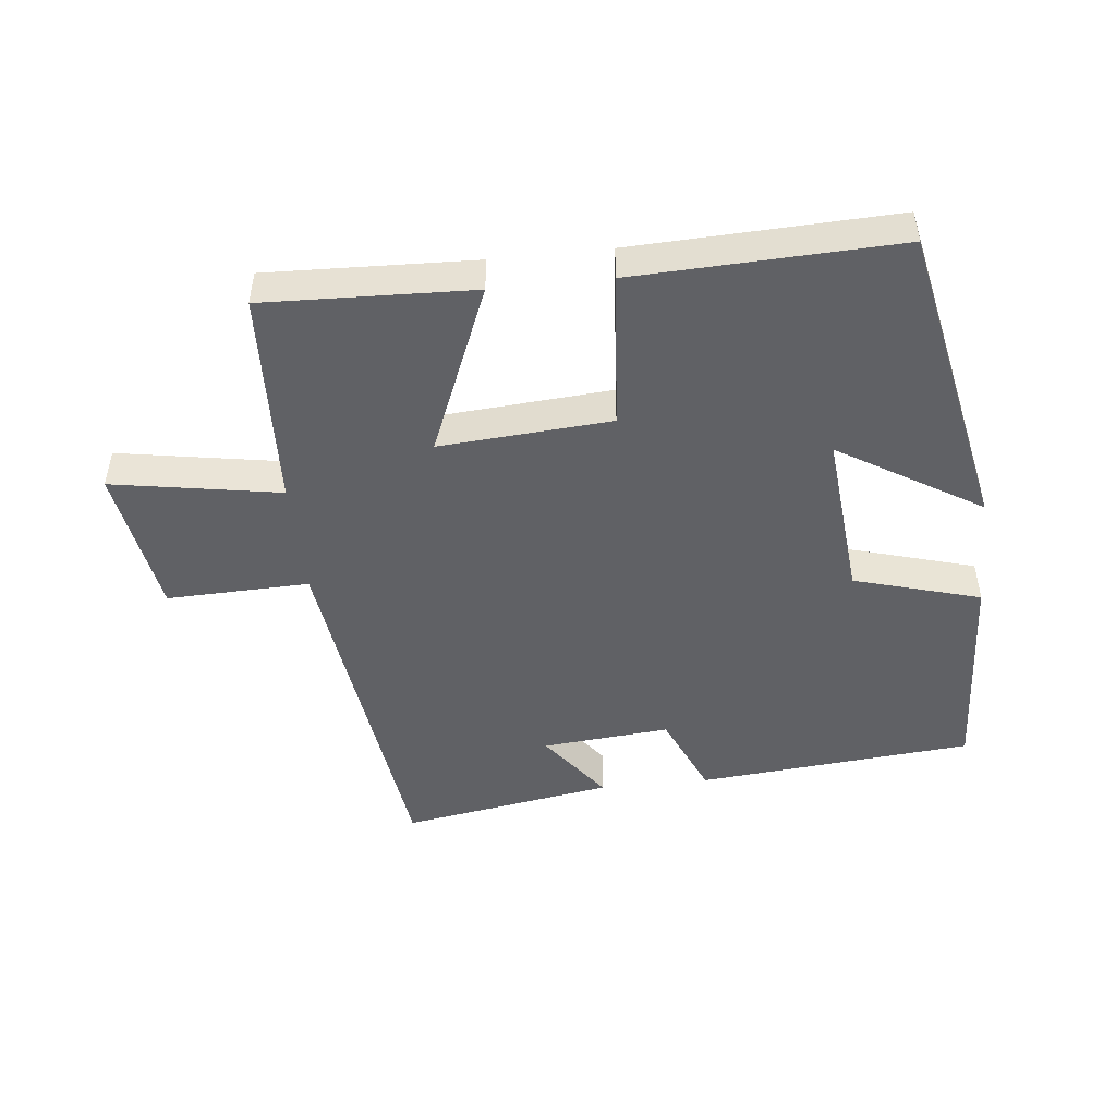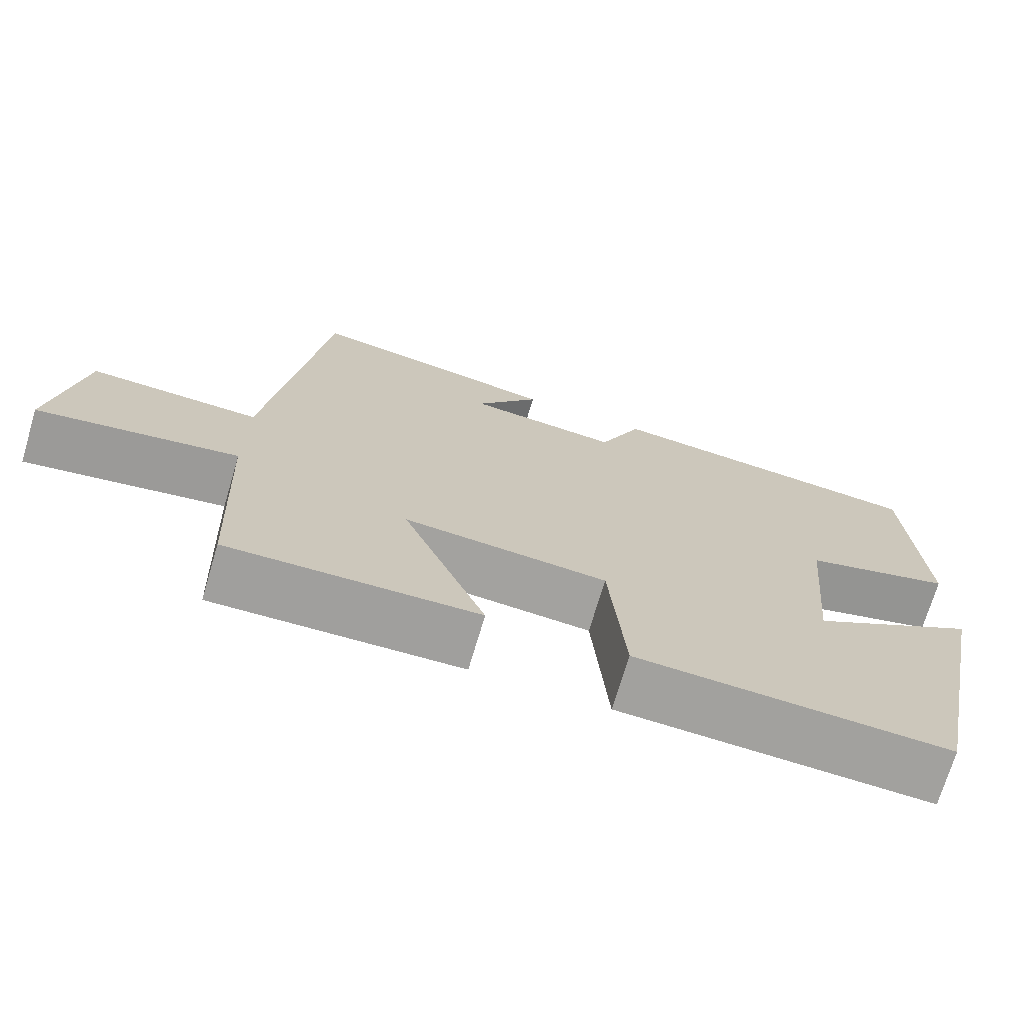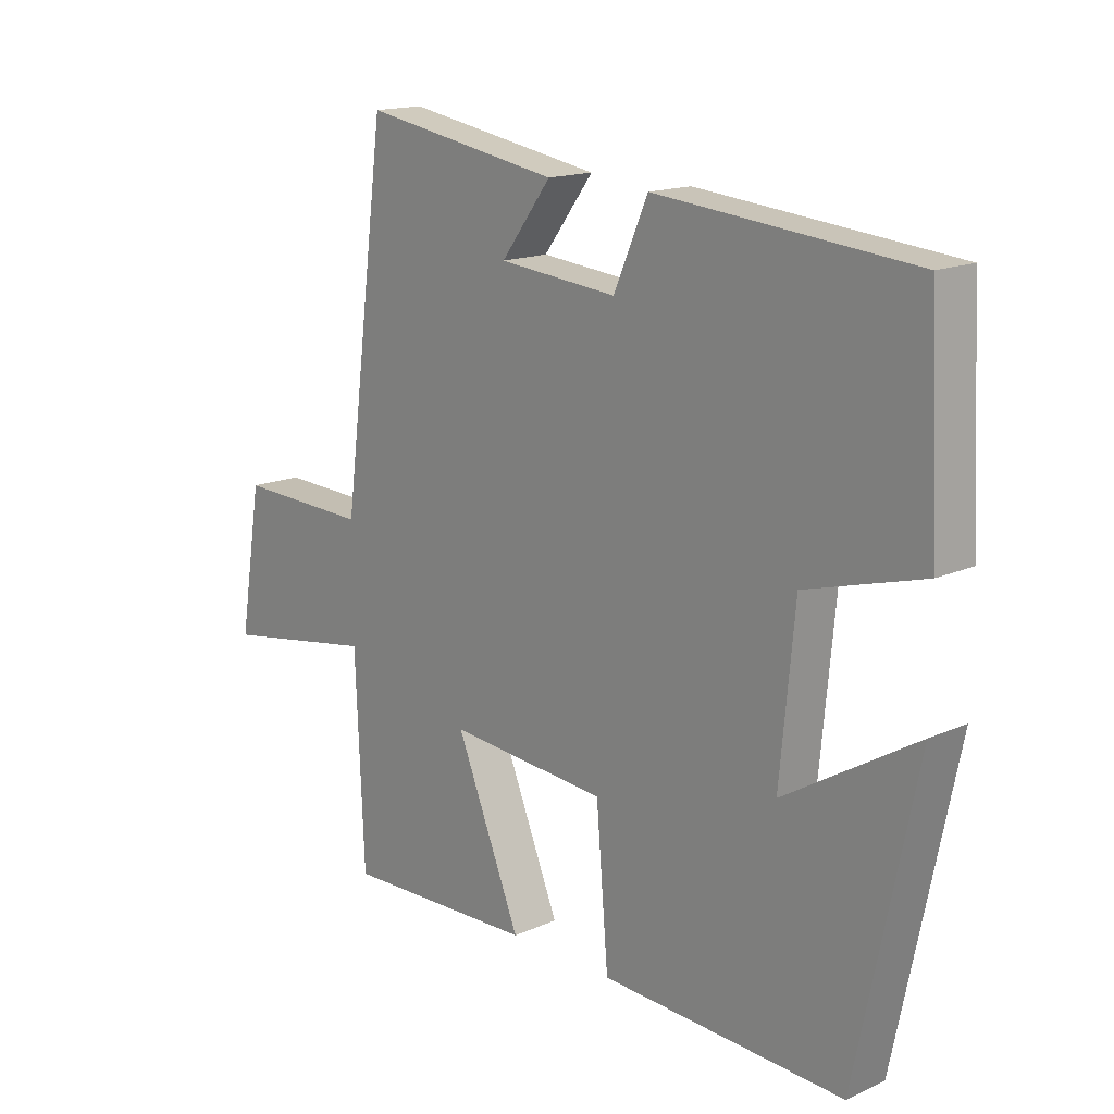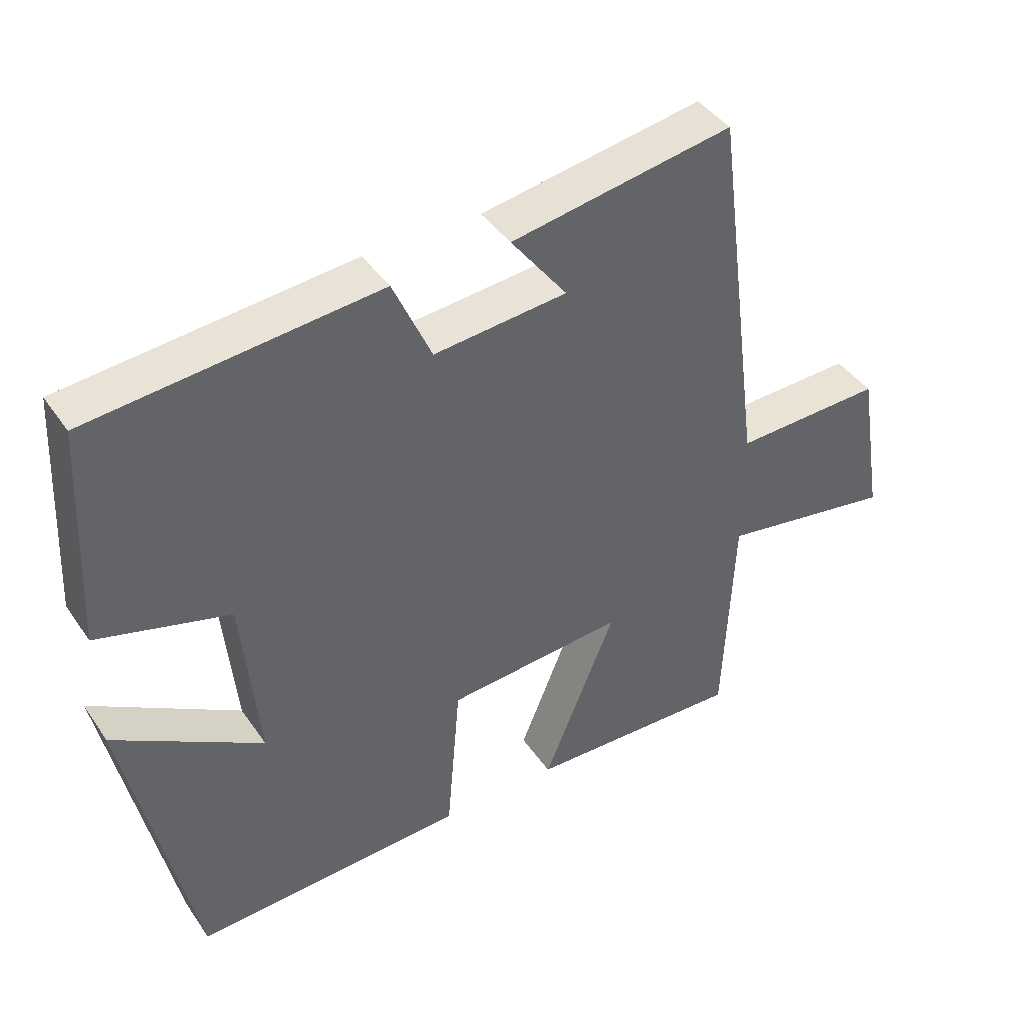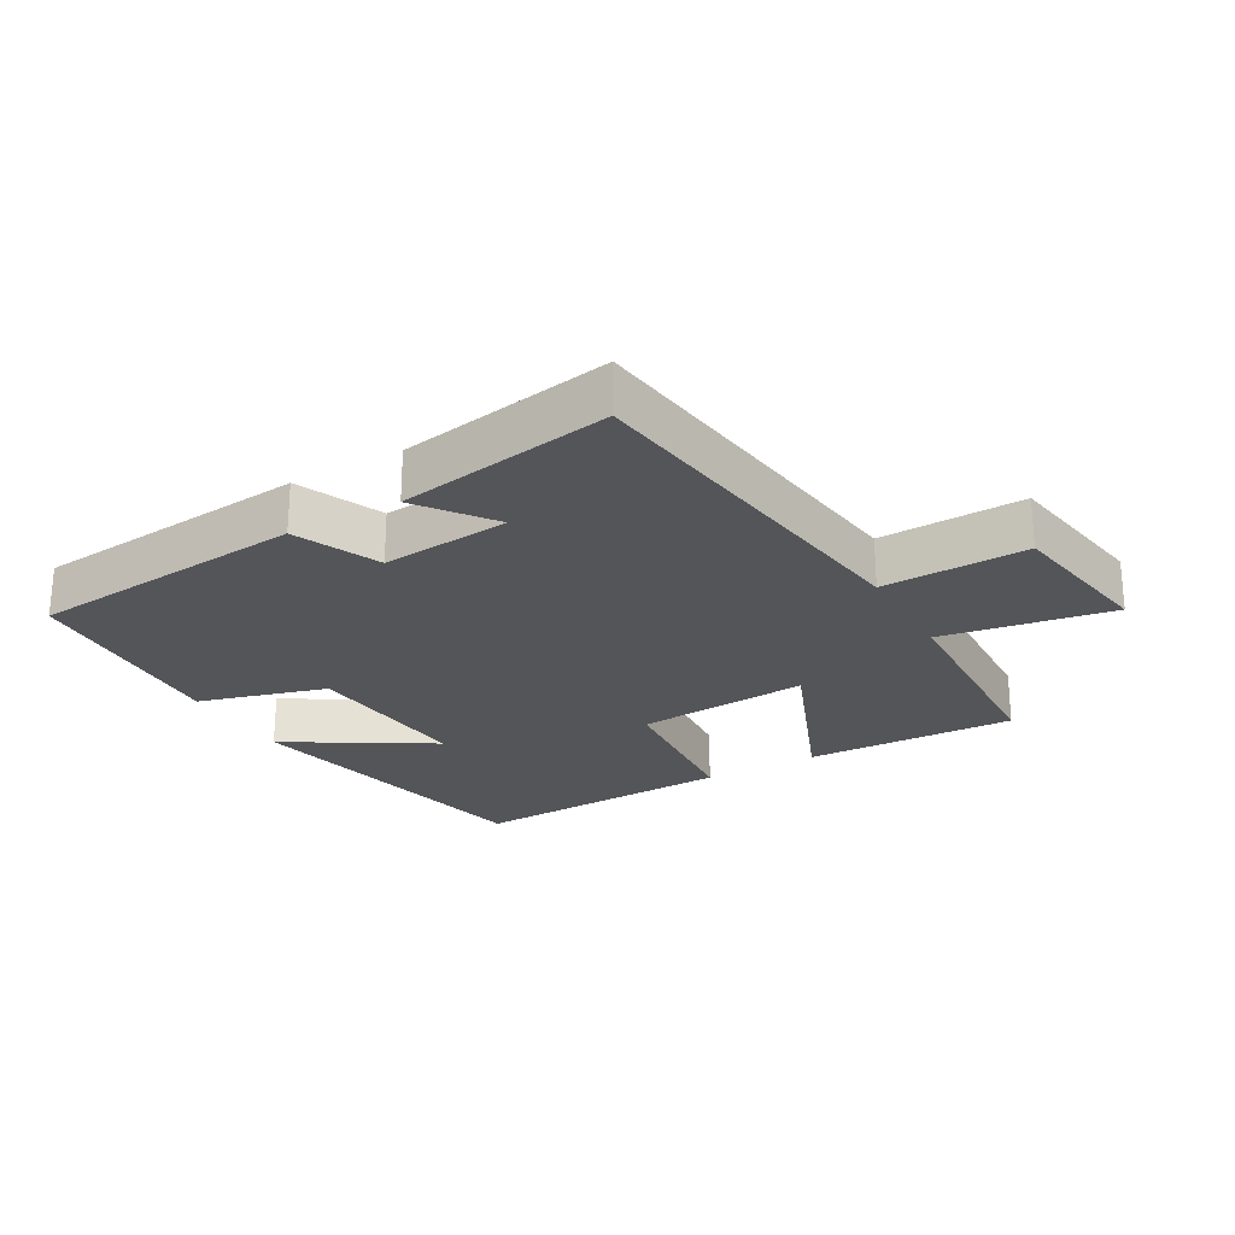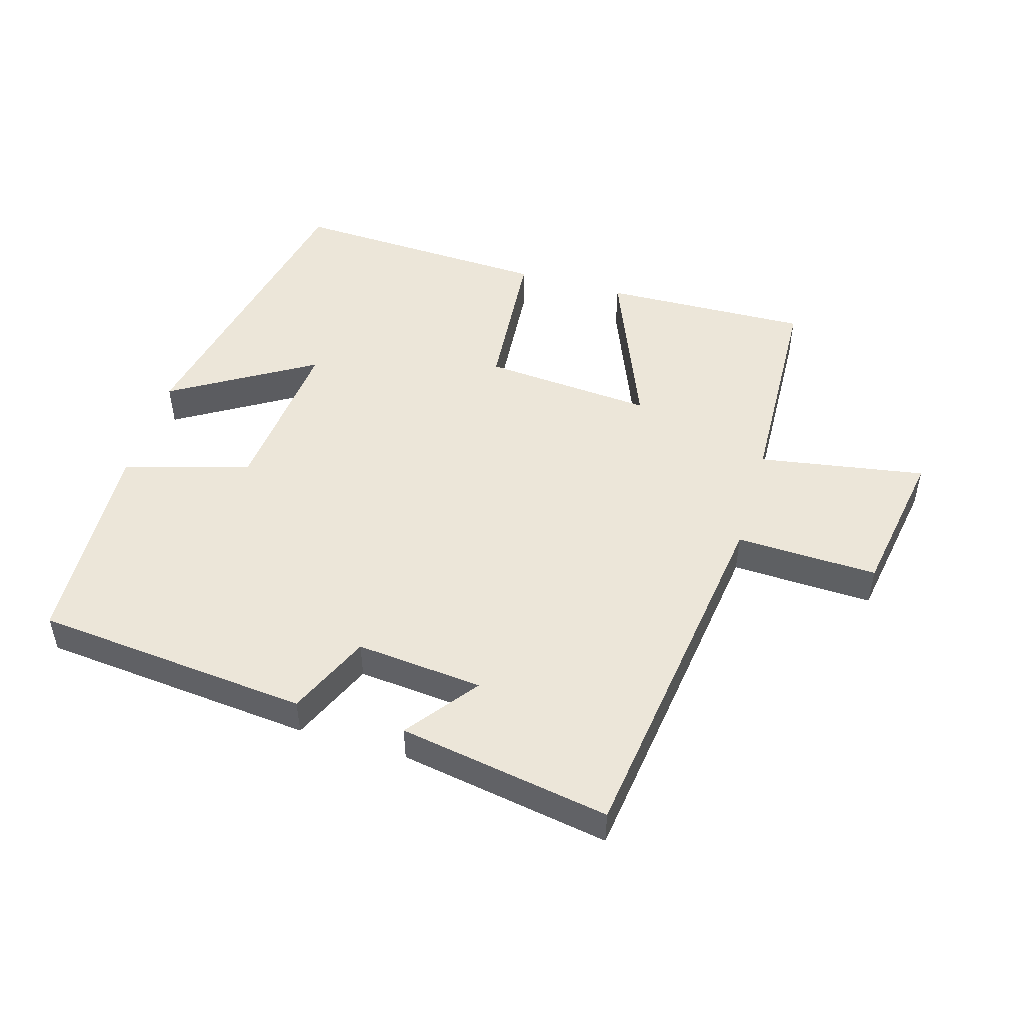
<metadata>
{"format":"obj","ext":"obj","renderer":"f3d","projection":"perspective","resolution":1024,"background":"white","views":[{"elev":-47.8,"azim":-174.0,"up":"+Y"},{"elev":-71.8,"azim":163.4,"up":"+Z"},{"elev":15.9,"azim":-132.7,"up":"+Z"},{"elev":42.2,"azim":-31.7,"up":"+Z"},{"elev":-24.7,"azim":29.7,"up":"+Y"},{"elev":49.2,"azim":16.5,"up":"+Y"}]}
</metadata>
<code>
v 0.427 0.07 0.555
v 0.5 0.07 0.001
v 0.717 0.07 0.008
v 0.755 0.07 -0.222
v 0.5 0.07 -0.179
v 0.486 0.07 -0.511
v 0.17 0.07 -0.5
v 0.276 0.07 -0.241
v 0.016 0.07 -0.261
v -0.004 0.07 -0.5
v -0.403 0.07 -0.516
v -0.5 0.07 -0.046
v -0.284 0.07 -0.177
v -0.308 0.07 0.079
v -0.5 0.07 0.134
v -0.483 0.07 0.461
v -0.064 0.07 0.5
v -0.008 0.07 0.373
v 0.186 0.07 0.391
v 0.104 0.07 0.5
v 0.427 0 0.555
v 0.5 0 0.001
v 0.717 0 0.008
v 0.755 0 -0.222
v 0.5 0 -0.179
v 0.486 0 -0.511
v 0.17 0 -0.5
v 0.276 0 -0.241
v 0.016 0 -0.261
v -0.004 0 -0.5
v -0.403 0 -0.516
v -0.5 0 -0.046
v -0.284 0 -0.177
v -0.308 0 0.079
v -0.5 0 0.134
v -0.483 0 0.461
v -0.064 0 0.5
v -0.008 0 0.373
v 0.186 0 0.391
v 0.104 0 0.5
f 19 20 1 2
f 18 19 2
f 16 17 18
f 15 16 18
f 14 15 18
f 13 14 18 2
f 10 11 12 13
f 9 10 13
f 13 2 3
f 9 13 3
f 8 9 3
f 5 6 7 8
f 5 8 3
f 3 4 5
f 22 21 40 39
f 22 39 38
f 38 37 36
f 38 36 35
f 38 35 34
f 22 38 34 33
f 33 32 31 30
f 33 30 29
f 23 22 33
f 23 33 29
f 23 29 28
f 28 27 26 25
f 23 28 25
f 25 24 23
f 1 21 22 2
f 2 22 23 3
f 3 23 24 4
f 4 24 25 5
f 5 25 26 6
f 6 26 27 7
f 7 27 28 8
f 8 28 29 9
f 9 29 30 10
f 10 30 31 11
f 11 31 32 12
f 12 32 33 13
f 13 33 34 14
f 14 34 35 15
f 15 35 36 16
f 16 36 37 17
f 17 37 38 18
f 18 38 39 19
f 19 39 40 20
f 20 40 21 1

</code>
